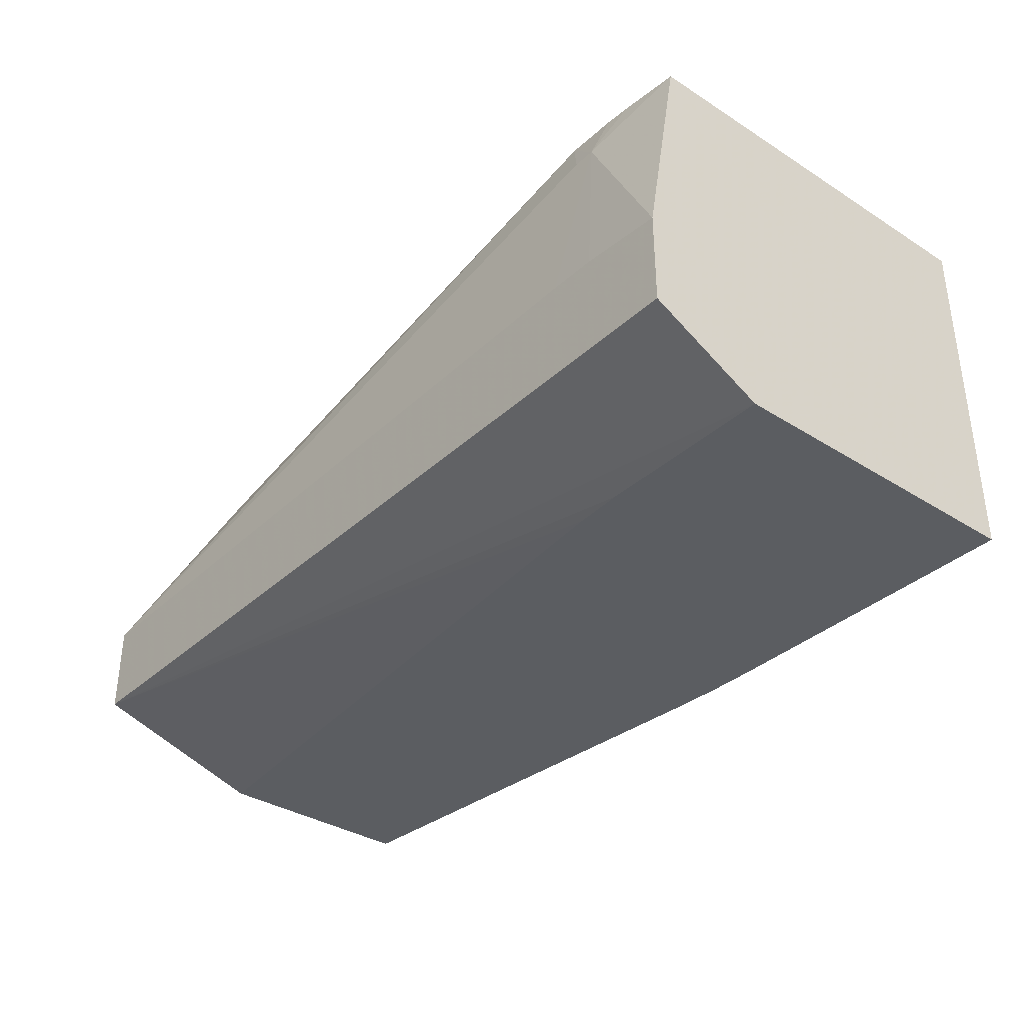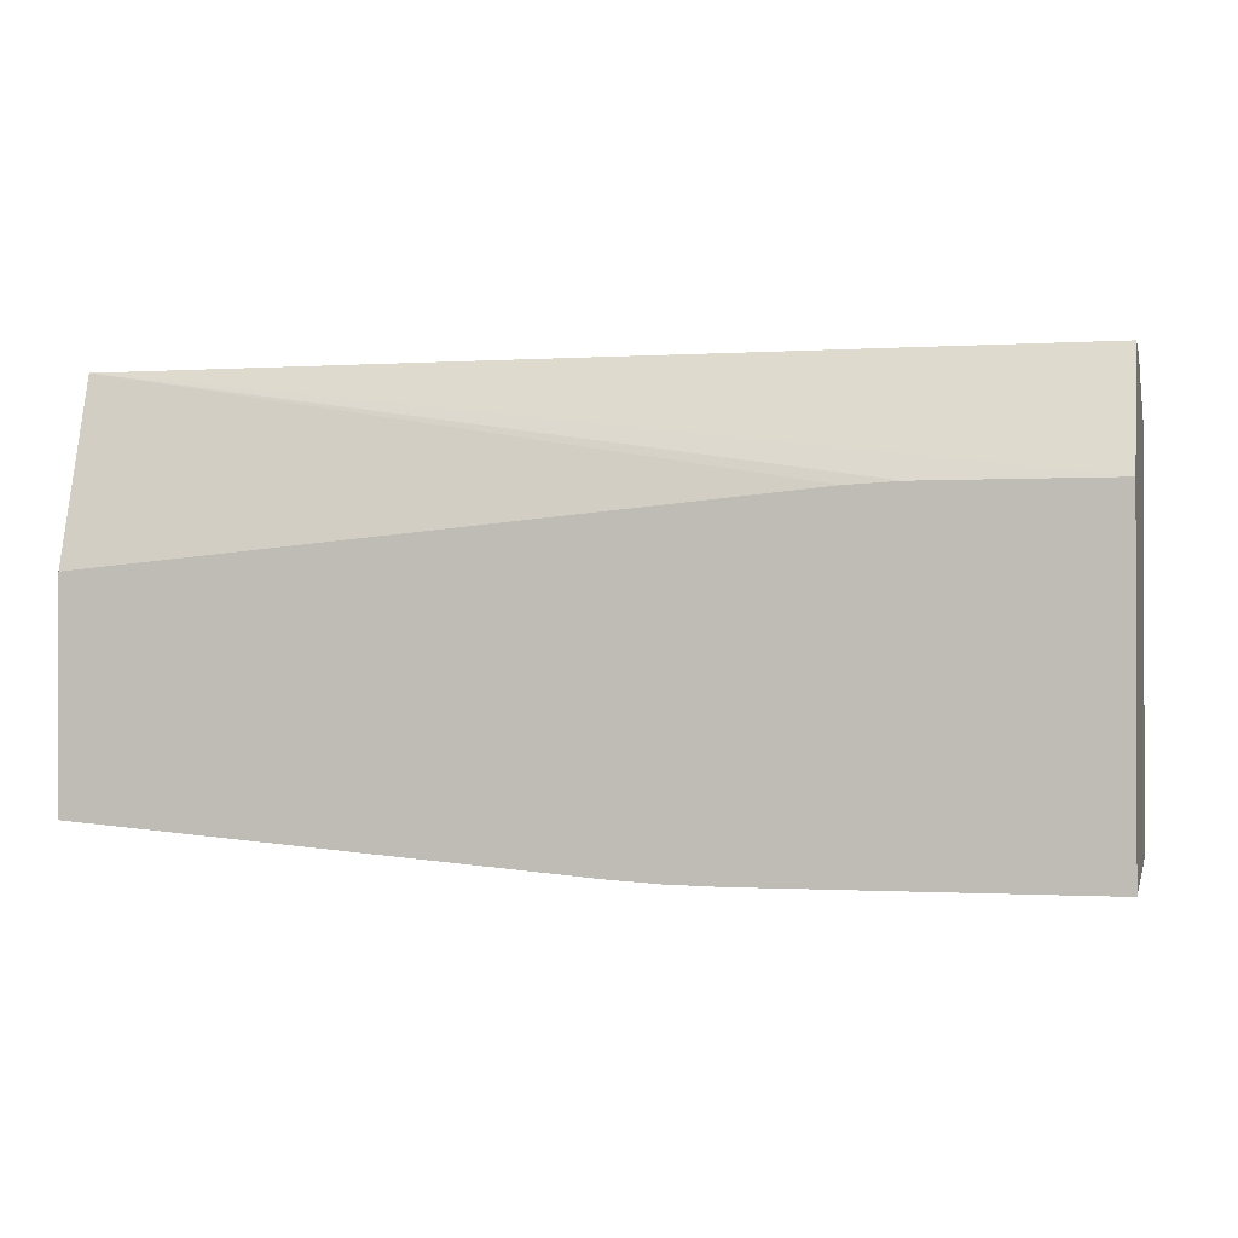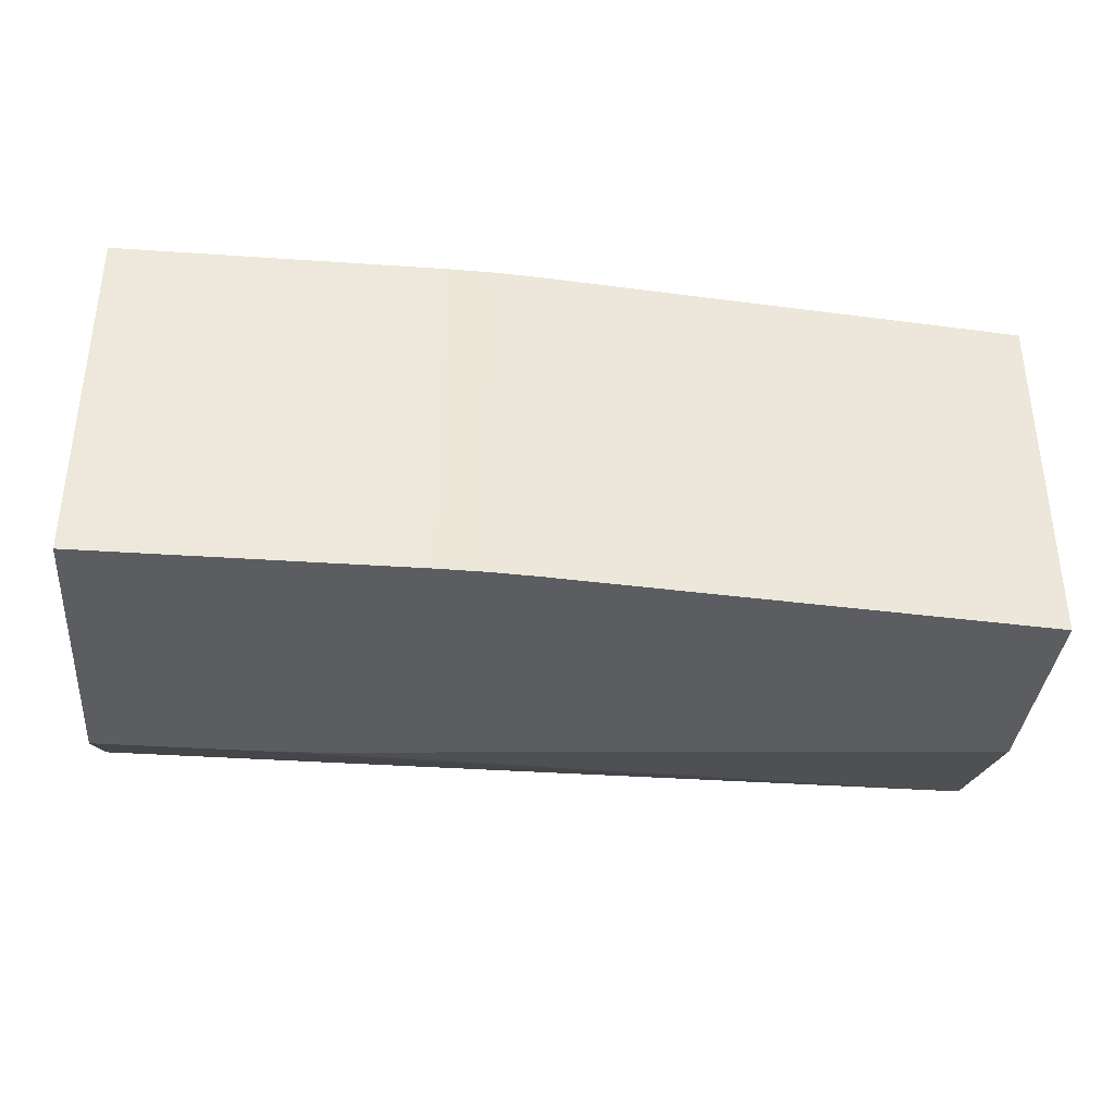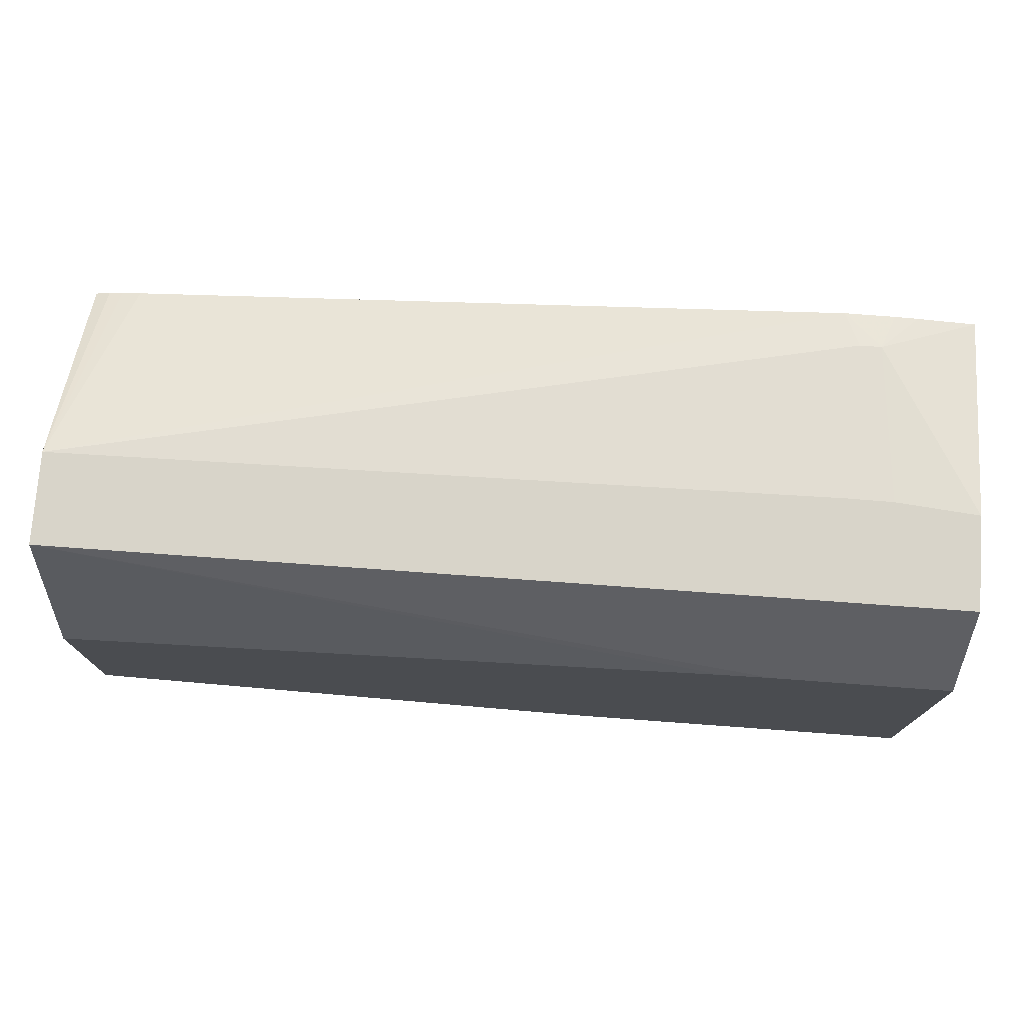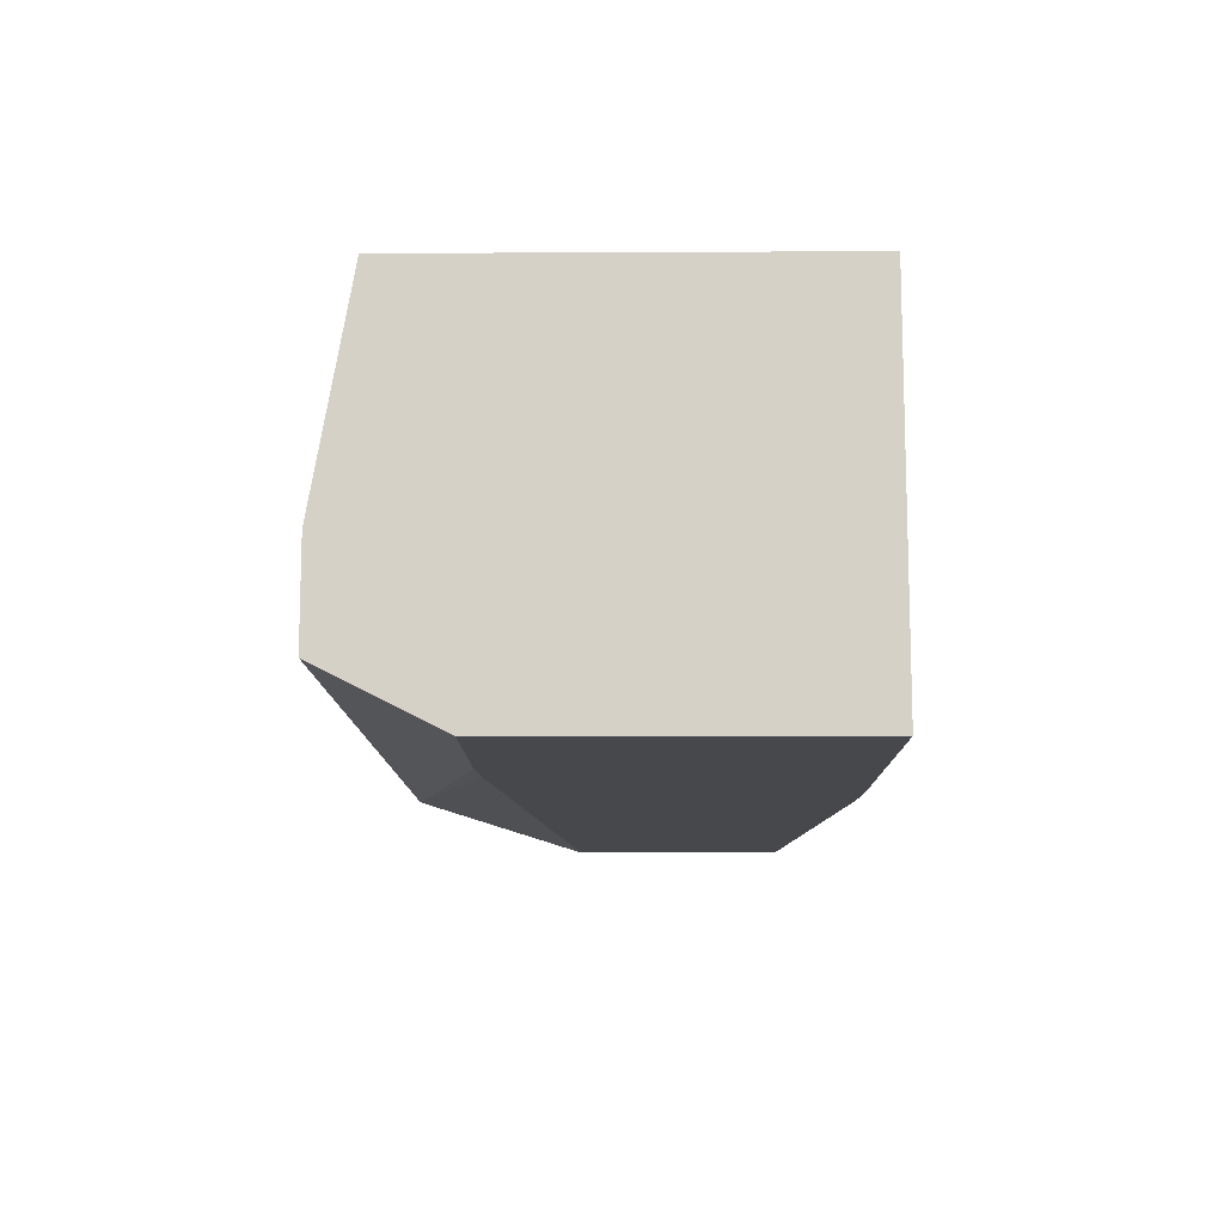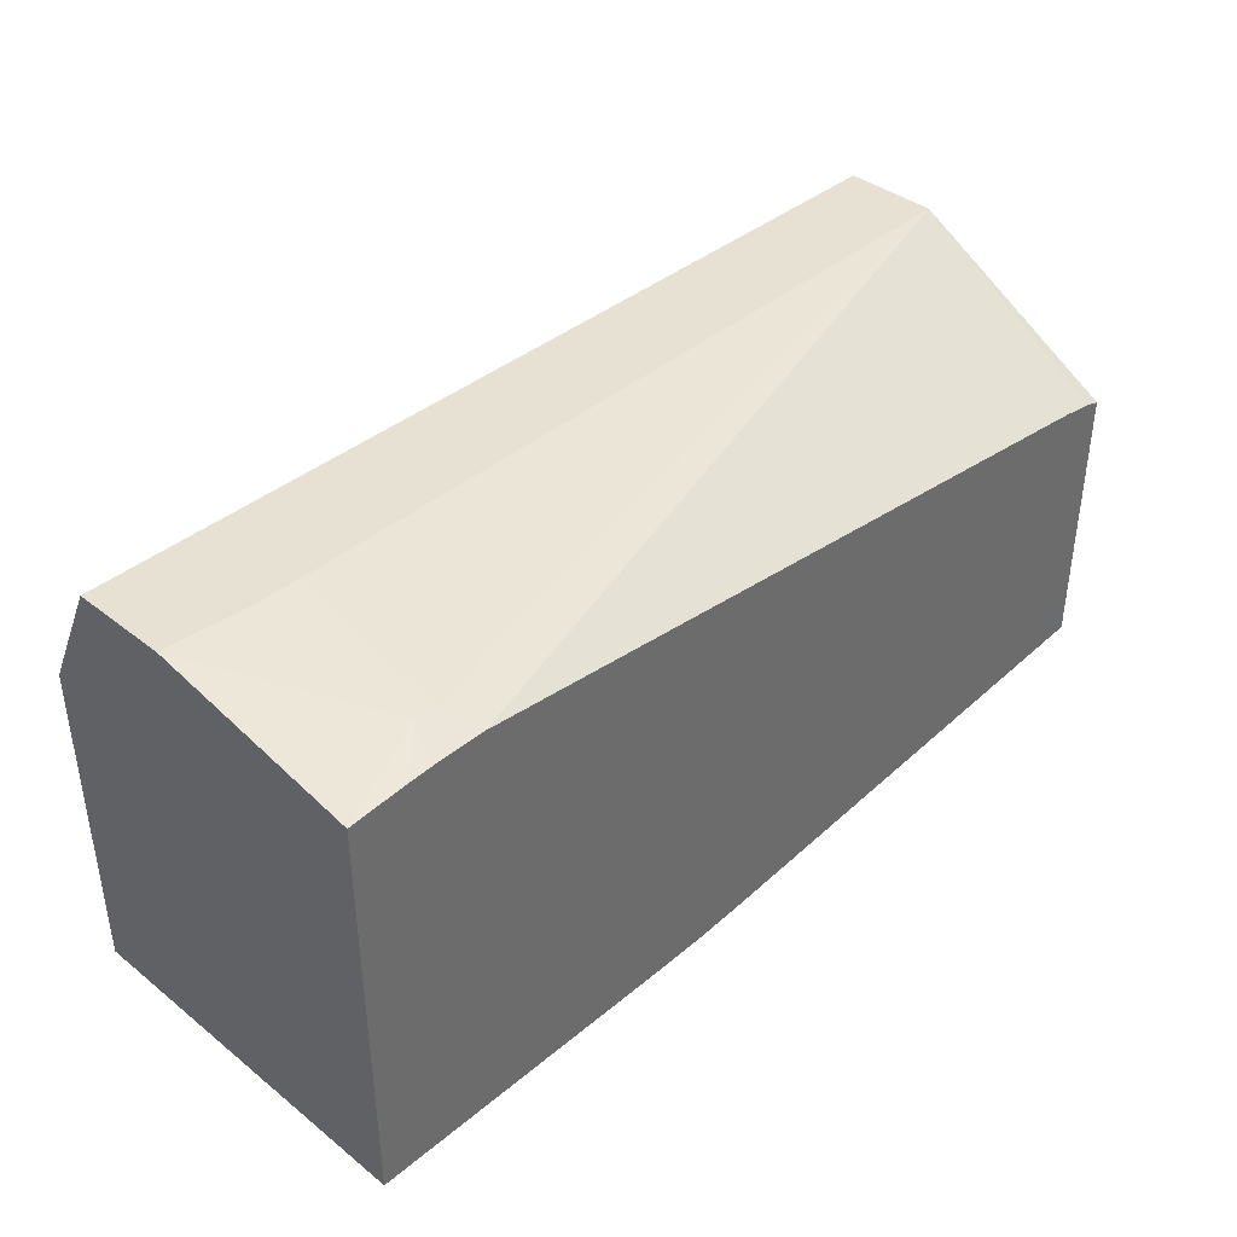
<metadata>
{"format":"obj","ext":"obj","renderer":"f3d","projection":"perspective","resolution":1024,"background":"white","views":[{"elev":-35.4,"azim":50.1,"up":"+Y"},{"elev":-0.9,"azim":13.7,"up":"+Z"},{"elev":-36.3,"azim":174.9,"up":"+Y"},{"elev":75.0,"azim":4.2,"up":"+Z"},{"elev":-11.3,"azim":90.7,"up":"+Y"},{"elev":39.4,"azim":134.3,"up":"+Z"}]}
</metadata>
<code>
v -0.08621 0.6066 -0.1217
v -0.09949 0.6066 -0.1214
v -0.09184 0.7051 -0.1216
v -0.08621 0.7051 -0.1217
v 0.002609 0.6066 -0.1217
v -0.1127 0.6066 -0.1206
v -0.1051 0.7051 -0.1211
v -0.09949 0.7051 -0.1214
v 0.002609 0.7051 -0.1217
v 0.002609 0.6066 -0.03329
v -0.1127 0.7051 -0.1206
v -0.2056 0.6066 -0.1129
v -0.1878 0.7051 -0.1144
v 0.002609 0.7051 -0.01238
v 0.002609 0.6221 -0.002436
v -0.2454 0.6219 -0.002436
v -0.0464 0.6066 -0.03329
v -0.2454 0.6066 -0.1097
v -0.2056 0.7051 -0.1129
v 0.002609 0.6479 -0.002436
v -0.01322 0.7051 -0.0111
v -0.02356 0.6949 -0.007747
v -0.2454 0.6472 -0.002436
v -0.2454 0.6066 -0.05117
v -0.05968 0.6066 -0.03397
v -0.2454 0.7051 -0.1097
v -0.2322 0.7051 -0.1107
v -0.02016 0.6499 -0.002436
v -0.01963 0.7051 -0.01076
v -0.03339 0.7051 -0.01064
v -0.02951 0.6949 -0.007747
v -0.03295 0.65 -0.002436
v -0.2322 0.7051 -0.03275
v -0.2375 0.7051 -0.03364
v -0.2414 0.7051 -0.03429
v -0.2454 0.7051 -0.03541
v -0.03307 0.65 -0.002436
v -0.2454 0.7051 -0.05532
v -0.2378 0.7051 -0.1103
f 1 2 3
f 1 3 4
f 1 4 9
f 1 9 5
f 1 5 10
f 1 10 17
f 1 17 25
f 1 25 24
f 1 24 18
f 1 18 12
f 1 12 6
f 1 6 2
f 2 6 7
f 2 7 8
f 2 8 3
f 3 8 7
f 3 7 11
f 3 11 13
f 3 13 19
f 3 19 27
f 3 27 39
f 3 39 38
f 3 38 36
f 3 36 35
f 3 35 34
f 3 34 33
f 3 33 30
f 3 30 29
f 3 29 21
f 3 21 14
f 3 14 9
f 3 9 4
f 5 9 14
f 5 14 20
f 5 20 15
f 5 15 10
f 6 11 7
f 6 12 13
f 6 13 11
f 10 15 16
f 10 16 17
f 12 18 26
f 12 26 19
f 12 19 13
f 14 21 22
f 14 22 20
f 15 20 28
f 15 28 32
f 15 32 37
f 15 37 23
f 15 23 16
f 16 23 36
f 16 36 38
f 16 38 26
f 16 26 18
f 16 18 24
f 16 24 25
f 16 25 17
f 19 26 27
f 20 22 28
f 21 29 22
f 22 30 31
f 22 31 37
f 22 37 32
f 22 32 28
f 22 29 30
f 23 33 34
f 23 34 35
f 23 35 36
f 23 37 31
f 23 31 30
f 23 30 33
f 26 38 39
f 26 39 27

</code>
